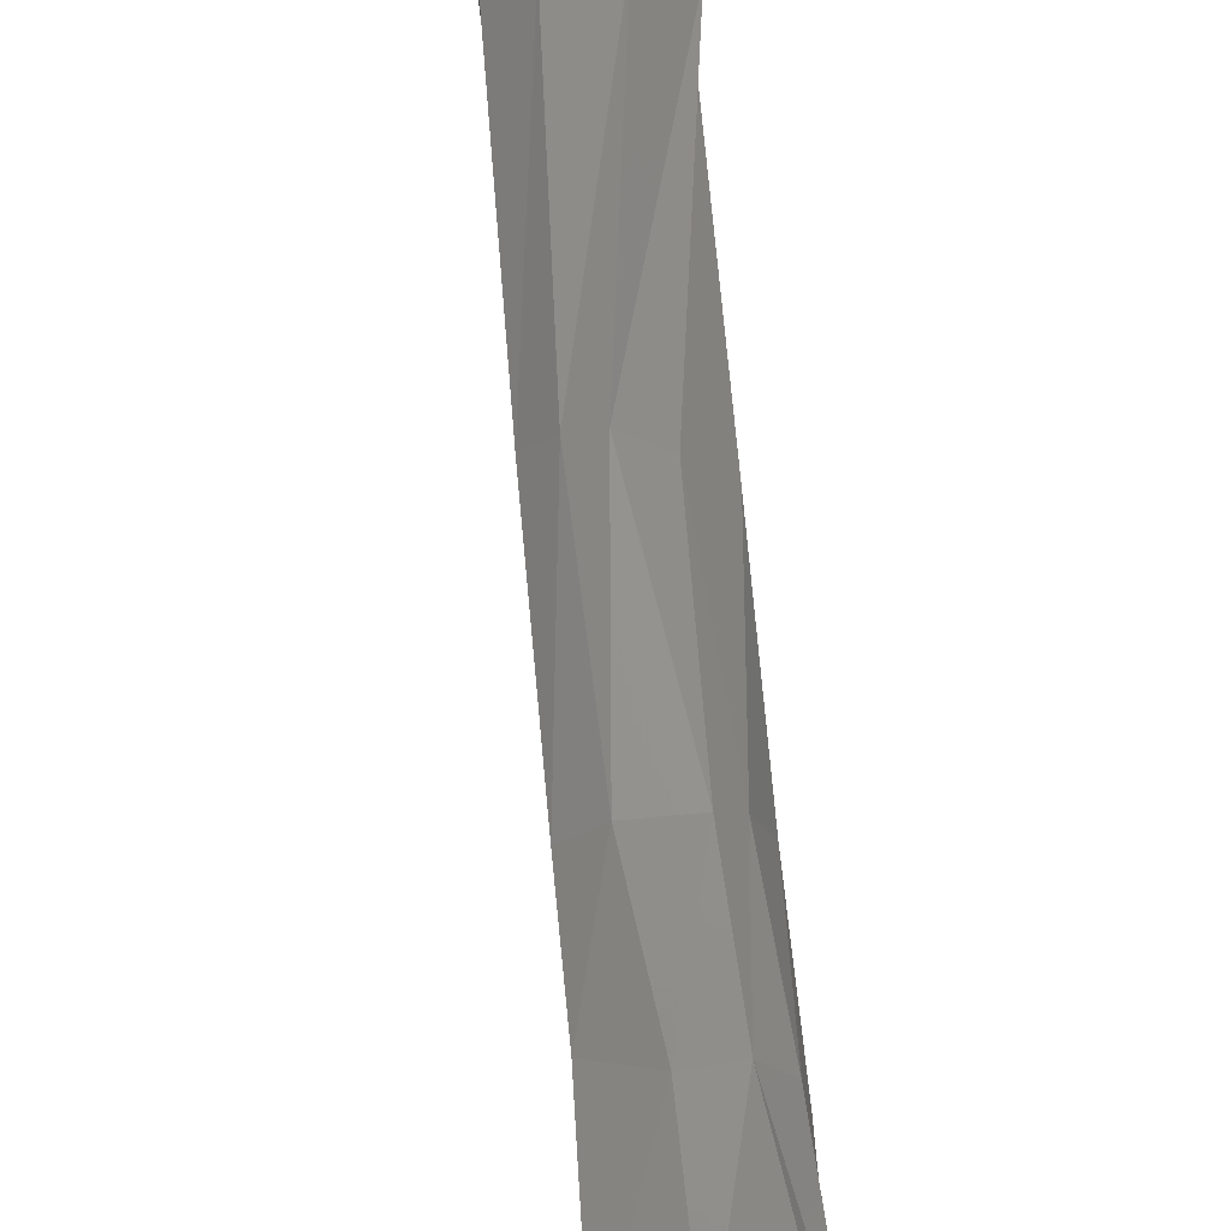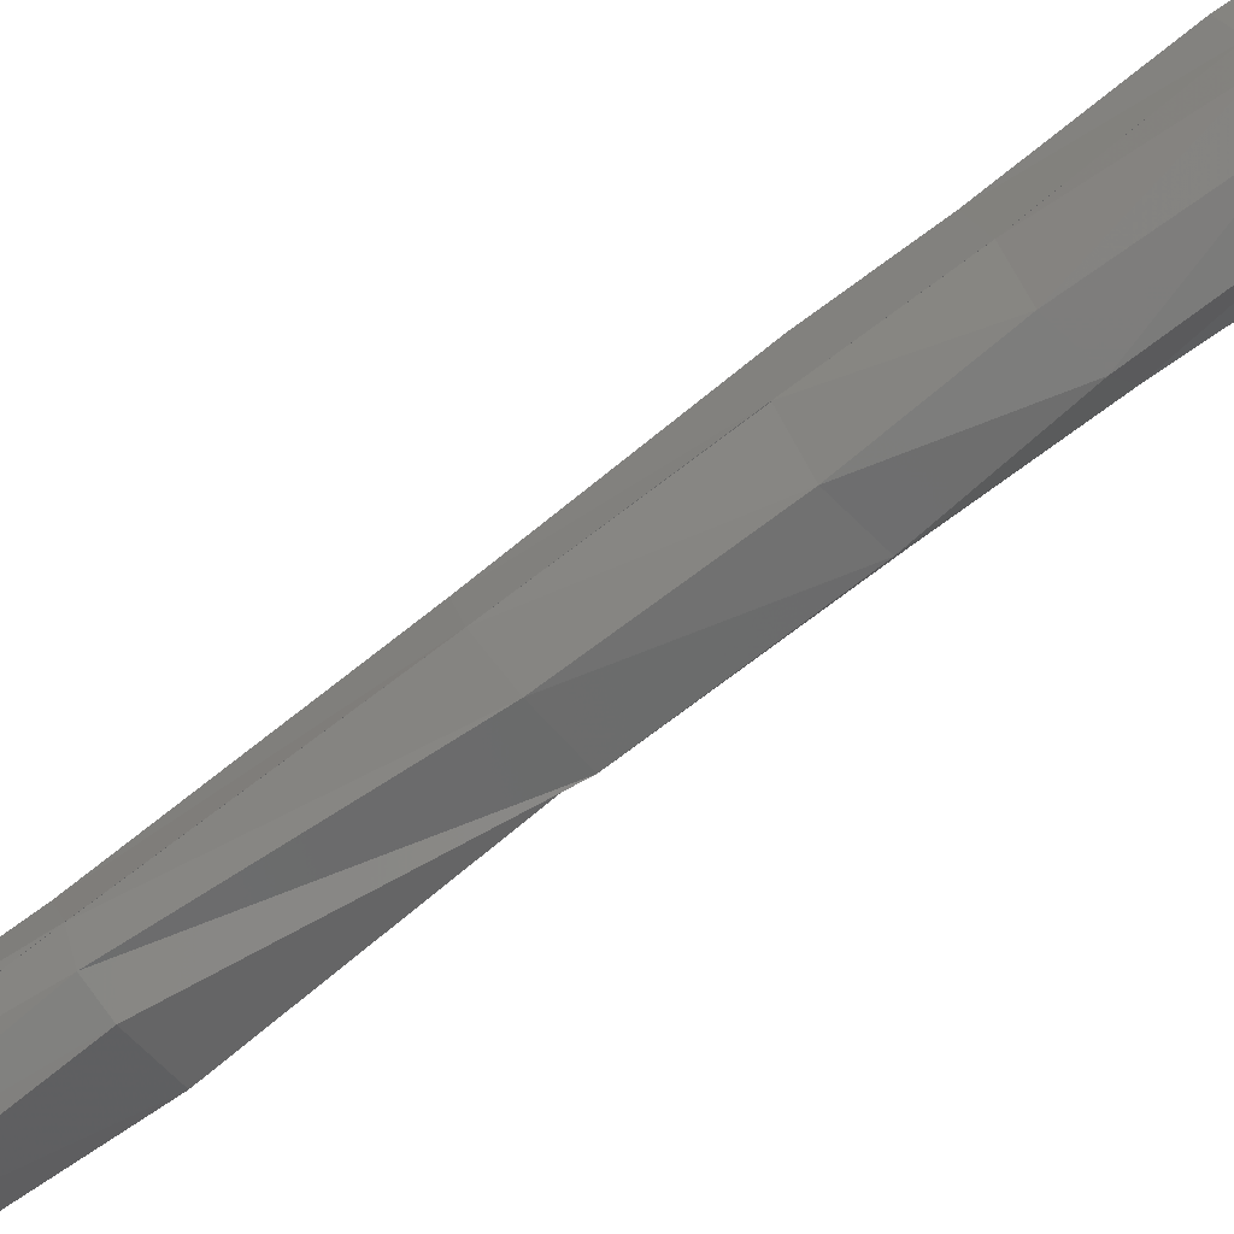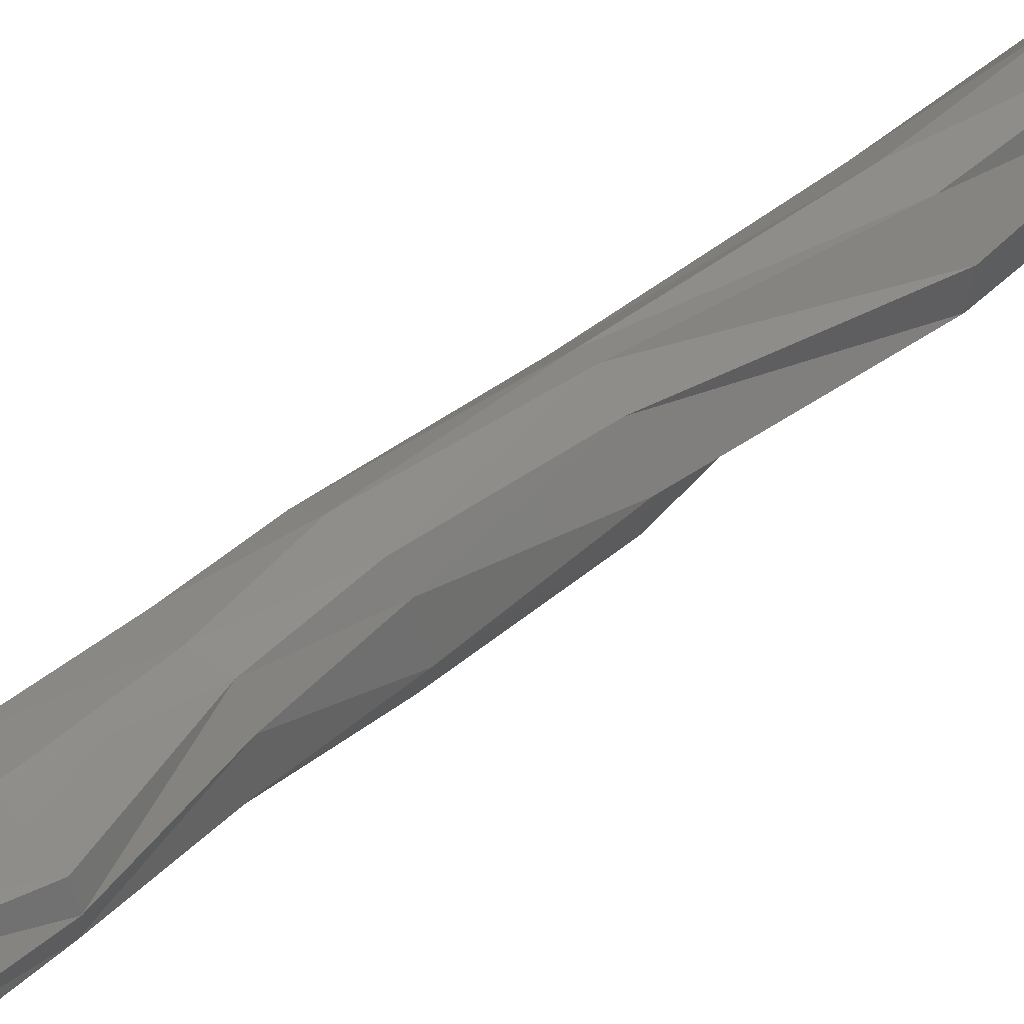
<metadata>
{"format":"stl","ext":"stl","renderer":"f3d","projection":"perspective","resolution":1024,"background":"white","views":[{"elev":72.4,"azim":172.1,"up":"+Z"},{"elev":-66.8,"azim":124.5,"up":"+Z"},{"elev":50.6,"azim":-137.1,"up":"+Z"}]}
</metadata>
<code>
# stl→obj: 309 verts, 588 faces
v -0.007155 0.02266 0.003832
v 0.002353 0.02336 -0.002803
v -0.003244 0.02215 -0.007029
v -0.009188 0.02176 -0.003054
v -0.0176 0.01585 0.002462
v -0.01525 0.01794 -0.003615
v -0.02131 0.008721 -0.004652
v -0.01821 0.01289 -0.007792
v -0.01775 0.002869 -0.01469
v -0.01657 0.009246 -0.01358
v -0.008703 0.003965 -0.0207
v -0.01093 0.009649 -0.01759
v 0.001233 0.01093 -0.02008
v -0.004086 0.0144 -0.01726
v 0.004971 0.02004 -0.01158
v -0.002427 0.01945 -0.01234
v 0.002739 0.02342 -0.002639
v -0.002748 0.02212 -0.006969
v -0.003993 0.02153 0.01059
v 0.00817 0.02245 0.001271
v -0.01816 0.01235 0.008206
v -0.0229 0.002425 -0.00232
v -0.01808 -0.002902 -0.01425
v -0.005922 -0.000902 -0.02225
v 0.006589 0.004748 -0.02093
v 0.01204 0.01723 -0.009431
v 0.008166 0.02221 0.002045
v 0.000434 0.02012 0.01429
v 0.01155 0.02135 0.004581
v -0.01747 0.01012 0.01086
v -0.02245 -0.000708 0.00188
v -0.01768 -0.007626 -0.01188
v -0.004088 -0.008184 -0.02109
v 0.0114 0.000412 -0.01905
v 0.01552 0.01532 -0.00892
v 0.01208 0.02081 0.005781
v 0.01502 0.01543 0.008562
v 0.004268 0.0176 0.02078
v -0.009264 0.01248 0.01727
v -0.01455 0.0051 0.01227
v -0.01846 -0.005989 0.001841
v -0.01417 -0.0106 -0.006234
v -0.004545 -0.01363 -0.01528
v 0.01271 -0.003616 -0.01397
v 0.02008 0.0103 -0.004429
v 0.01527 0.01582 0.009177
v 0.01696 0.01188 0.01534
v 0.01656 0.007919 0.01046
v 0.007396 0.0122 0.02533
v -0.003283 0.008705 0.02638
v -0.01374 0.001648 0.0225
v -0.01677 -0.004063 0.01697
v -0.01261 -0.009845 0.008658
v -0.009881 -0.01623 -0.0022
v -0.002202 -0.02012 -0.01134
v 0.01352 -0.01048 -0.008362
v 0.02155 -0.004656 -0.007384
v 0.02515 0.000617 -0.001751
v 0.02574 0.003363 0.003644
v 0.02402 0.006003 0.007184
v -0.01094 0.01594 -0.01254
v 0.01275 -0.04288 0.007851
v 0.01103 -0.04194 0.002473
v 0.01218 -0.02382 0.005011
v 0.0135 -0.02543 0.01186
v 0.008526 -0.04198 0.01229
v 0.01008 -0.02786 0.01497
v -0.000761 -0.04272 0.01207
v -0.000955 -0.02957 0.01466
v -0.007797 -0.0427 0.005221
v -0.005025 -0.02885 0.01191
v -0.007637 -0.0269 0.003417
v -0.00824 -0.04326 0.001167
v -0.007076 -0.02672 -0.003651
v -0.000496 -0.04192 -0.00814
v -0.000292 -0.0253 -0.009993
v 0.008762 -0.0424 -0.007335
v 0.0117 -0.02389 -0.00603
v 0.01146 -0.04213 -0.003658
v 0.01381 -0.02425 0.000533
v 0.01103 -0.04194 0.002471
v 0.01263 -0.07315 0.007015
v 0.01129 -0.07094 0.000594
v 0.003747 -0.0713 0.0103
v -0.006409 -0.07125 0.005919
v -0.007978 -0.07109 0.00144
v -0.007103 -0.07095 -0.003238
v -0.00193 -0.06954 -0.008766
v 0.005248 -0.06983 -0.008195
v 0.01028 -0.07045 -0.004992
v 0.01129 -0.07099 0.000586
v 0.01055 -0.0993 0.005653
v 0.009461 -0.09687 -0.002659
v 0.003011 -0.0962 0.009137
v -0.003479 -0.09629 0.009406
v -0.007278 -0.09505 0.00545
v -0.008139 -0.09414 -0.002078
v -0.002702 -0.0943 -0.01124
v 0.004935 -0.09613 -0.01007
v 0.00945 -0.09681 -0.002643
v 0.00979 -0.117 0.004989
v 0.008569 -0.1195 -0.00424
v 0.004835 -0.1174 0.008255
v -0.003266 -0.1169 0.008734
v -0.006328 -0.1175 0.004643
v -0.008821 -0.1173 -0.003839
v -0.006297 -0.1175 -0.01062
v 0.002875 -0.1188 -0.01193
v -0.008528 -0.02083 0.004821
v -0.005818 -0.02094 0.01489
v -0.00935 -0.01657 0.006621
v -0.008856 -0.01302 0.01809
v -0.007876 -0.02242 -0.003686
v 0.01185 -0.0177 -0.006517
v 0.01531 -0.01589 -0.005226
v 0.01891 -0.009752 -0.005891
v 0.02064 -0.007164 -0.002529
v 0.02189 -0.005532 0.001109
v 0.02315 -0.003132 0.00499
v 0.01639 -0.01534 -0.002319
v 0.01738 -0.01408 0.001727
v 0.01632 -0.00266 0.00993
v 0.0172 -0.003261 0.01742
v 0.01392 -0.01402 0.00785
v 0.014 -0.01677 0.01443
v 0.006757 -0.00573 0.02442
v -0.007993 -0.006661 0.02429
v 0.007661 -0.01851 0.01862
v -0.000738 -0.01997 0.01829
v -0.004632 -0.2857 -0.04189
v -0.00266 -0.2831 -0.04381
v 7.3e-05 -0.2825 -0.04284
v -0.001307 -0.2851 -0.0433
v -0.00584 -0.2853 -0.03674
v -0.000876 -0.2905 -0.04145
v -0.004656 -0.285 -0.03141
v 0.002684 -0.2935 -0.03621
v -0.002703 -0.2903 -0.02709
v 0.00513 -0.2939 -0.03073
v 0.001644 -0.3029 -0.02545
v 0.01153 -0.3013 -0.02819
v -0.005837 -0.2754 -0.03287
v -4.8e-05 -0.2755 -0.04075
v -0.00498 -0.2832 -0.0305
v -0.004352 -0.2863 -0.02525
v -0.004472 -0.2893 -0.02377
v -0.004438 -0.2971 -0.02293
v -0.000219 -0.2703 -0.03399
v -0.00568 -0.2741 -0.02535
v -0.005405 -0.2911 -0.02094
v -0.000784 -0.2766 -0.02179
v -0.003259 -0.2886 -0.01518
v 0.00283 -0.2784 -0.01734
v -0.00314 -0.2887 -0.00955
v 0.004227 -0.28 -0.01283
v -0.004918 -0.2874 -0.002675
v 0.001871 -0.2796 -0.004865
v -0.005255 -0.2806 -0.000546
v -0.008215 -0.2866 0.000746
v -0.007604 -0.2812 -0.00056
v -0.001314 -0.2734 -0.01696
v -0.006093 -0.2702 -0.01956
v 0.000624 -0.2742 -0.01163
v -0.001128 -0.2742 -0.006328
v -0.004515 -0.2749 -0.003621
v -0.008726 -0.2733 -0.00173
v -0.00697 -0.2663 -0.009127
v 0.01571 -0.2887 -0.01869
v 0.01758 -0.2894 -0.02686
v 0.01541 -0.2845 -0.02534
v 0.01331 -0.2833 -0.02006
v 0.01367 -0.2884 -0.01253
v 0.01206 -0.2847 -0.01279
v 0.01317 -0.2859 -0.009064
v 0.01034 -0.283 -0.008705
v 0.01361 -0.2854 -0.00584
v 0.008863 -0.2814 -0.00419
v 0.01557 -0.2936 -0.01939
v 0.01708 -0.2949 -0.02742
v 0.01352 -0.2921 -0.01272
v 0.01447 -0.2922 -0.008933
v 0.01483 -0.2923 -0.006123
v 0.01163 -0.2998 -0.0201
v 0.01054 -0.2971 -0.01341
v 0.01065 -0.2968 -0.009133
v 0.009532 -0.2981 -0.0046
v 0.004218 -0.3012 -0.01856
v 0.003966 -0.2984 -0.01121
v 0.003981 -0.2986 -0.007254
v 0.003666 -0.2992 -0.002382
v -0.002499 -0.2968 -0.01802
v -0.000776 -0.2955 -0.01088
v -0.00054 -0.297 -0.00508
v -0.001149 -0.2989 1.8e-05
v -0.003687 -0.2912 -0.01684
v -0.002755 -0.2913 -0.009557
v -0.004298 -0.292 -0.002914
v -0.00701 -0.2931 0.000731
v 0.005384 -0.2915 -0.03775
v 0.00723 -0.2917 -0.03058
v 0.006761 -0.2855 -0.03679
v 0.00618 -0.2807 -0.03844
v 0.008795 -0.2861 -0.03047
v 0.008076 -0.2794 -0.03109
v 0.009639 -0.2784 -0.02446
v 0.006566 -0.2901 -0.03529
v 0.00369 -0.2733 -0.03413
v 0.00373 -0.2669 -0.02526
v 0.005615 -0.2717 -0.02775
v 0.006736 -0.2648 -0.01681
v 0.000543 -0.2695 -0.01955
v 0.006186 -0.2623 -0.01212
v 0.009713 -0.2785 -0.02446
v -0.008536 -0.2599 -0.01532
v -0.01113 -0.2611 -0.000199
v -0.001495 -0.2603 -0.02535
v -0.01014 -0.2794 0.004475
v -0.01011 -0.2734 0.009054
v -0.009356 -0.2651 0.01109
v -0.007667 -0.2609 0.01043
v -0.005826 -0.2907 0.005216
v -0.005376 -0.2915 0.01036
v -0.005761 -0.2862 0.01393
v -0.005254 -0.2794 0.01658
v -0.004235 -0.2706 0.01494
v -0.000776 -0.2979 0.007316
v -0.001011 -0.2944 0.01398
v 0.001717 -0.2902 0.01807
v 0.00061 -0.2864 0.01954
v -0.00033 -0.2818 0.02077
v 0.002317 -0.2976 0.01106
v 0.007459 -0.2951 0.01454
v 0.01017 -0.2894 0.01604
v 0.009263 -0.2834 0.0167
v 0.008882 -0.2801 0.01531
v 0.005068 -0.299 0.001932
v 0.01108 -0.2993 0.006353
v 0.003432 -0.2999 0.006789
v 0.009922 -0.2972 1.4e-05
v 0.01558 -0.2953 0.006527
v 0.01355 -0.2922 -0.002188
v 0.01686 -0.2911 0.005933
v 0.01311 -0.2863 -0.00126
v 0.01682 -0.2867 0.006324
v 0.0131 -0.2812 0.006746
v 0.00944 -0.282 0.00079
v 0.008211 -0.279 0.007128
v 0.006782 -0.2997 0.01084
v 0.01168 -0.2969 0.01393
v 0.01411 -0.2911 0.01613
v 0.01469 -0.2857 0.01514
v 0.0113 -0.2813 0.01408
v -0.000979 -0.2986 0.004093
v 0.004632 -0.278 0.01124
v 0.002939 -0.2745 0.00829
v 0.003082 -0.2724 0.004595
v 0.00407 -0.2749 0.001301
v 0.006751 -0.2717 -0.006277
v 0.006112 -0.2668 -0.00741
v 0.00537 -0.2779 0.000189
v 0.008 -0.2786 -0.004304
v 0.007513 -0.2801 -2.9e-05
v 0.005973 -0.2789 0.009821
v 0.006291 -0.2791 0.003778
v 0.004212 -0.2775 0.005751
v 0.006441 -0.2801 -0.008673
v 0.006099 -0.2802 -0.01754
v 0.005123 -0.272 -0.009627
v 0.004907 -0.2718 -0.01444
v 0.005456 -0.2668 -0.01282
v 0.006 -0.261 -0.0159
v 0.005545 -0.2625 -0.007731
v 0.00228 -0.2628 0.000811
v 0.005378 -0.2454 -0.008828
v 0.003717 -0.2469 -0.01485
v 0.00155 -0.2458 -0.001498
v -0.009665 -0.2448 0.005731
v -0.01204 -0.2428 -0.001386
v -0.01124 -0.2424 -0.01197
v -0.003615 -0.2479 -0.0213
v 0.000268 -0.2467 -0.01792
v 0.003721 -0.2469 -0.01485
v 0.005137 -0.227 -0.007943
v 0.003402 -0.2266 -0.01332
v 0.00538 -0.1929 -0.01063
v 0.005411 -0.1948 -0.004278
v -0.000305 -0.2258 -0.000853
v 0.000466 -0.1939 0.000268
v -0.01052 -0.2265 0.003325
v -0.007298 -0.1934 0.001301
v -0.01333 -0.2267 -0.003529
v -0.01344 -0.1931 -0.00446
v -0.01275 -0.2278 -0.01298
v -0.01246 -0.1929 -0.0125
v -0.005256 -0.2274 -0.0189
v -0.00242 -0.1928 -0.01713
v -0.001158 -0.2284 -0.01733
v 0.002633 -0.1934 -0.01493
v 0.003408 -0.2267 -0.01332
v 0.005355 -0.193 -0.01062
v 0.007425 -0.1507 -0.007848
v 0.007986 -0.1522 -0.000563
v 0.004291 -0.1519 0.003414
v 0.000289 -0.1513 0.005056
v -0.005137 -0.1488 0.003371
v -0.01017 -0.1476 -0.003716
v -0.008081 -0.1482 -0.01207
v 0.001852 -0.1488 -0.01436
v 0.008472 -0.1195 -0.004121
f 1 2 3
f 4 1 3
f 5 1 4
f 6 5 4
f 7 5 6
f 8 7 6
f 9 7 8
f 10 9 8
f 11 9 10
f 12 11 10
f 13 11 12
f 14 13 12
f 15 13 14
f 16 15 14
f 17 15 16
f 18 17 16
f 19 20 2
f 1 19 2
f 21 19 1
f 5 21 1
f 22 21 5
f 7 22 5
f 23 22 7
f 9 23 7
f 24 23 9
f 11 24 9
f 25 24 11
f 13 25 11
f 26 25 13
f 15 26 13
f 27 26 15
f 17 27 15
f 28 29 20
f 19 28 20
f 30 28 19
f 21 30 19
f 31 30 21
f 22 31 21
f 32 31 22
f 23 32 22
f 33 32 23
f 24 33 23
f 34 33 24
f 25 34 24
f 35 34 25
f 26 35 25
f 36 35 26
f 27 36 26
f 28 37 29
f 28 38 37
f 30 38 28
f 30 39 38
f 31 39 30
f 31 40 39
f 31 41 40
f 32 41 31
f 32 42 41
f 33 42 32
f 33 43 42
f 34 43 33
f 34 44 43
f 35 44 34
f 35 45 44
f 36 45 35
f 36 46 45
f 37 47 48
f 38 47 37
f 38 49 47
f 39 49 38
f 39 50 49
f 39 51 50
f 40 51 39
f 40 52 51
f 41 52 40
f 41 53 52
f 41 54 53
f 42 54 41
f 42 55 54
f 43 55 42
f 43 56 55
f 43 57 56
f 44 57 43
f 44 58 57
f 45 58 44
f 45 59 58
f 45 60 59
f 46 60 45
f 46 48 60
f 16 61 3
f 14 61 16
f 12 61 14
f 10 61 12
f 8 61 10
f 6 61 8
f 4 61 6
f 3 61 4
f 62 63 64
f 65 62 64
f 66 62 65
f 67 66 65
f 68 66 67
f 69 68 67
f 70 68 69
f 71 70 69
f 72 70 71
f 73 70 72
f 74 73 72
f 75 73 74
f 76 75 74
f 77 75 76
f 78 77 76
f 79 77 78
f 80 79 78
f 81 79 80
f 64 81 80
f 82 83 63
f 62 82 63
f 84 82 62
f 66 84 62
f 85 84 66
f 68 85 66
f 86 85 68
f 70 86 68
f 87 86 70
f 73 87 70
f 88 87 73
f 75 88 73
f 89 88 75
f 77 89 75
f 90 89 77
f 79 90 77
f 91 90 79
f 81 91 79
f 92 93 83
f 82 92 83
f 94 92 82
f 84 94 82
f 95 94 84
f 85 95 84
f 86 95 85
f 96 95 86
f 87 96 86
f 97 96 87
f 88 97 87
f 98 97 88
f 89 98 88
f 99 98 89
f 90 99 89
f 100 99 90
f 91 100 90
f 101 102 93
f 92 101 93
f 103 101 92
f 94 103 92
f 104 103 94
f 95 104 94
f 105 104 95
f 96 105 95
f 106 105 96
f 97 106 96
f 107 106 97
f 98 107 97
f 108 107 98
f 99 108 98
f 102 108 99
f 100 102 99
f 109 72 71
f 110 109 71
f 111 109 110
f 112 111 110
f 53 111 112
f 52 53 112
f 113 74 72
f 109 113 72
f 111 113 109
f 54 113 111
f 53 54 111
f 113 76 74
f 55 76 113
f 54 55 113
f 76 114 78
f 55 114 76
f 55 56 114
f 114 115 78
f 114 116 115
f 56 116 114
f 56 57 116
f 117 116 57
f 58 117 57
f 118 117 58
f 59 118 58
f 119 118 59
f 60 119 59
f 120 115 116
f 117 120 116
f 118 120 117
f 121 120 118
f 119 121 118
f 120 78 115
f 80 78 120
f 121 80 120
f 122 119 60
f 48 122 60
f 123 122 48
f 47 123 48
f 124 121 119
f 122 124 119
f 125 124 122
f 123 125 122
f 64 80 121
f 124 64 121
f 65 64 124
f 125 65 124
f 126 123 47
f 49 126 47
f 50 126 49
f 127 126 50
f 51 127 50
f 112 127 51
f 52 112 51
f 128 125 123
f 126 128 123
f 129 128 126
f 127 129 126
f 110 129 127
f 112 110 127
f 67 65 125
f 128 67 125
f 69 67 128
f 129 69 128
f 71 69 129
f 110 71 129
f 130 131 132
f 133 130 132
f 134 130 133
f 135 134 133
f 136 134 135
f 137 136 135
f 138 136 137
f 139 138 137
f 140 138 139
f 141 140 139
f 142 143 131
f 130 142 131
f 144 142 130
f 134 144 130
f 145 144 134
f 136 145 134
f 146 145 136
f 138 146 136
f 147 146 138
f 140 147 138
f 142 148 143
f 149 148 142
f 144 149 142
f 150 149 144
f 145 150 144
f 146 150 145
f 147 150 146
f 150 151 149
f 152 151 150
f 152 153 151
f 154 153 152
f 154 155 153
f 156 155 154
f 156 157 155
f 156 158 157
f 159 158 156
f 159 160 158
f 161 162 149
f 151 161 149
f 163 161 151
f 153 163 151
f 155 163 153
f 164 163 155
f 157 164 155
f 165 164 157
f 158 165 157
f 166 165 158
f 160 166 158
f 161 167 162
f 163 167 161
f 164 167 163
f 165 167 164
f 166 167 165
f 168 169 170
f 171 168 170
f 172 168 171
f 173 172 171
f 174 172 173
f 175 174 173
f 176 174 175
f 177 176 175
f 178 179 169
f 168 178 169
f 180 178 168
f 172 180 168
f 181 180 172
f 174 181 172
f 182 181 174
f 176 182 174
f 183 141 179
f 178 183 179
f 184 183 178
f 180 184 178
f 185 184 180
f 181 185 180
f 186 185 181
f 182 186 181
f 187 140 141
f 183 187 141
f 188 187 183
f 184 188 183
f 189 188 184
f 185 189 184
f 190 189 185
f 186 190 185
f 191 147 140
f 187 191 140
f 192 191 187
f 188 192 187
f 193 192 188
f 189 193 188
f 194 193 189
f 190 194 189
f 195 150 147
f 191 195 147
f 196 195 191
f 192 196 191
f 197 196 192
f 193 197 192
f 198 197 193
f 194 198 193
f 195 152 150
f 154 152 195
f 196 154 195
f 156 154 196
f 197 156 196
f 159 156 197
f 198 159 197
f 199 137 135
f 139 137 199
f 200 139 199
f 141 139 200
f 179 141 200
f 201 133 132
f 202 201 132
f 203 201 202
f 204 203 202
f 170 203 204
f 205 170 204
f 206 135 133
f 201 206 133
f 200 206 201
f 203 200 201
f 169 200 203
f 170 169 203
f 206 199 135
f 200 199 206
f 169 179 200
f 207 143 148
f 208 207 148
f 209 207 208
f 210 209 208
f 211 209 210
f 212 211 210
f 202 132 143
f 207 202 143
f 204 202 207
f 209 204 207
f 213 204 209
f 211 213 209
f 214 167 215
f 214 162 167
f 214 149 162
f 216 149 214
f 216 148 149
f 215 167 217
f 218 215 217
f 219 215 218
f 220 215 219
f 217 159 198
f 221 217 198
f 222 217 221
f 218 217 222
f 223 218 222
f 219 218 223
f 224 219 223
f 220 219 224
f 225 220 224
f 221 198 194
f 226 221 194
f 222 221 226
f 227 222 226
f 228 222 227
f 223 222 228
f 229 223 228
f 224 223 229
f 230 224 229
f 225 224 230
f 231 227 226
f 228 227 231
f 232 228 231
f 233 228 232
f 229 228 233
f 234 229 233
f 230 229 234
f 235 230 234
f 225 230 235
f 236 237 238
f 239 237 236
f 239 240 237
f 241 240 239
f 241 242 240
f 243 242 241
f 243 244 242
f 243 245 244
f 246 245 243
f 246 247 245
f 237 248 238
f 249 248 237
f 240 249 237
f 250 249 240
f 242 250 240
f 251 250 242
f 244 251 242
f 245 251 244
f 252 251 245
f 247 252 245
f 194 253 226
f 236 226 194
f 238 226 236
f 231 226 238
f 248 231 238
f 232 231 248
f 249 232 248
f 233 232 249
f 250 233 249
f 251 233 250
f 234 233 251
f 252 234 251
f 235 234 252
f 254 225 235
f 255 225 254
f 256 225 255
f 257 258 259
f 256 257 259
f 260 261 258
f 257 260 258
f 260 262 261
f 246 177 261
f 262 246 261
f 243 176 177
f 246 243 177
f 241 182 176
f 243 241 176
f 239 186 182
f 241 239 182
f 236 190 186
f 239 236 186
f 236 194 190
f 247 235 252
f 247 263 235
f 247 264 263
f 246 264 247
f 246 262 264
f 265 254 235
f 263 265 235
f 264 265 263
f 260 265 264
f 262 260 264
f 265 255 254
f 257 255 265
f 260 257 265
f 257 256 255
f 266 261 177
f 175 266 177
f 155 266 175
f 173 155 175
f 267 155 173
f 171 267 173
f 205 267 171
f 170 205 171
f 268 258 261
f 266 268 261
f 155 268 266
f 269 268 155
f 267 269 155
f 211 269 267
f 205 211 267
f 270 259 258
f 268 270 258
f 269 270 268
f 210 270 269
f 211 210 269
f 270 212 259
f 270 212 210
f 208 148 216
f 271 208 216
f 210 208 271
f 212 210 271
f 272 259 212
f 256 259 272
f 273 256 272
f 225 256 273
f 220 225 273
f 274 271 275
f 274 212 271
f 276 212 274
f 276 272 212
f 277 272 276
f 277 273 272
f 277 220 273
f 278 220 277
f 278 215 220
f 279 215 278
f 279 214 215
f 280 214 279
f 280 216 214
f 281 216 280
f 281 271 216
f 282 271 281
f 283 284 285
f 286 283 285
f 287 283 286
f 288 287 286
f 289 287 288
f 290 289 288
f 291 289 290
f 292 291 290
f 293 291 292
f 294 293 292
f 295 293 294
f 296 295 294
f 297 295 296
f 298 297 296
f 299 297 298
f 300 299 298
f 274 275 284
f 283 274 284
f 276 274 283
f 287 276 283
f 277 276 287
f 289 277 287
f 278 277 289
f 291 278 289
f 279 278 291
f 293 279 291
f 280 279 293
f 295 280 293
f 281 280 295
f 297 281 295
f 282 281 297
f 299 282 297
f 286 285 301
f 302 286 301
f 288 286 302
f 303 288 302
f 290 288 303
f 304 290 303
f 292 290 304
f 305 292 304
f 294 292 305
f 306 294 305
f 296 294 306
f 307 296 306
f 298 296 307
f 308 298 307
f 300 298 308
f 301 300 308
f 302 301 102
f 101 302 102
f 303 302 101
f 103 303 101
f 304 303 103
f 104 304 103
f 305 304 104
f 105 305 104
f 306 305 105
f 106 306 105
f 307 306 106
f 107 307 106
f 308 307 107
f 108 308 107
f 301 308 108
f 309 301 108
f 160 217 166
f 160 159 217

</code>
